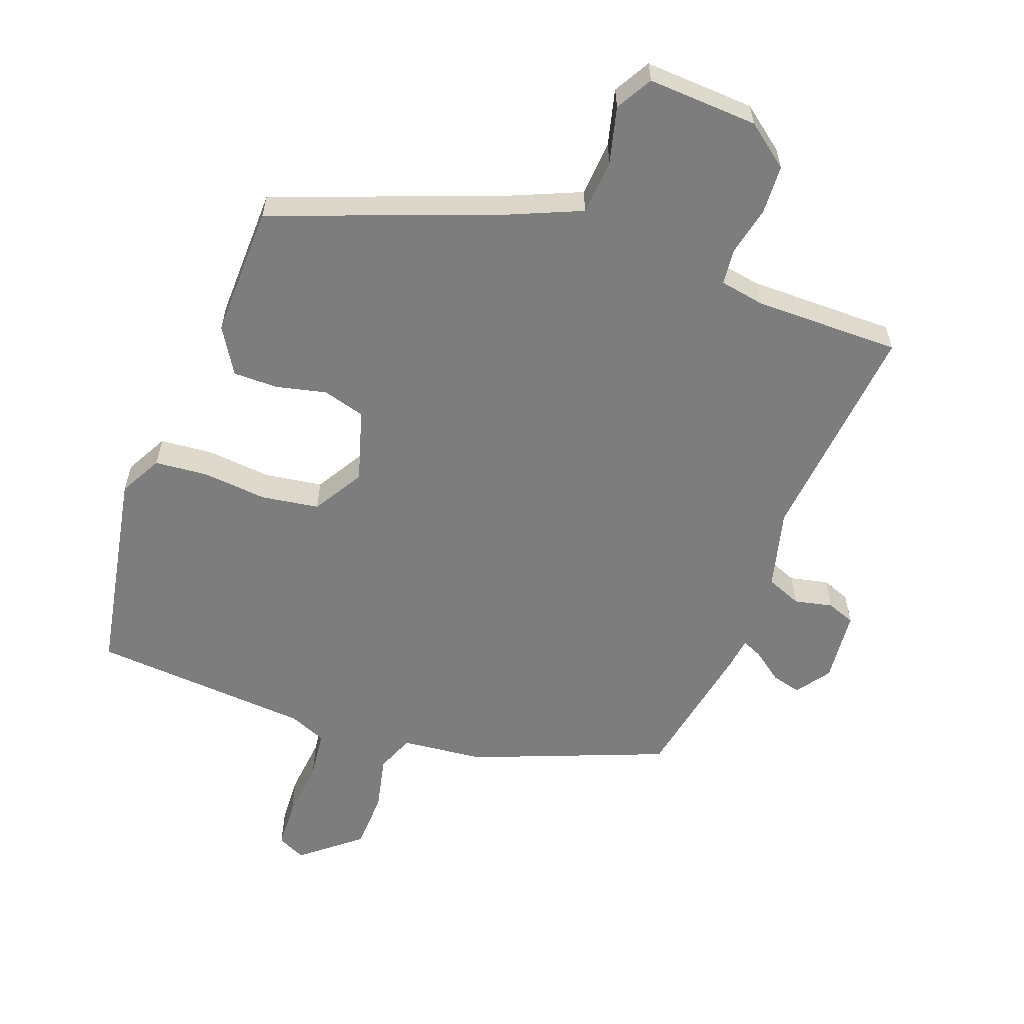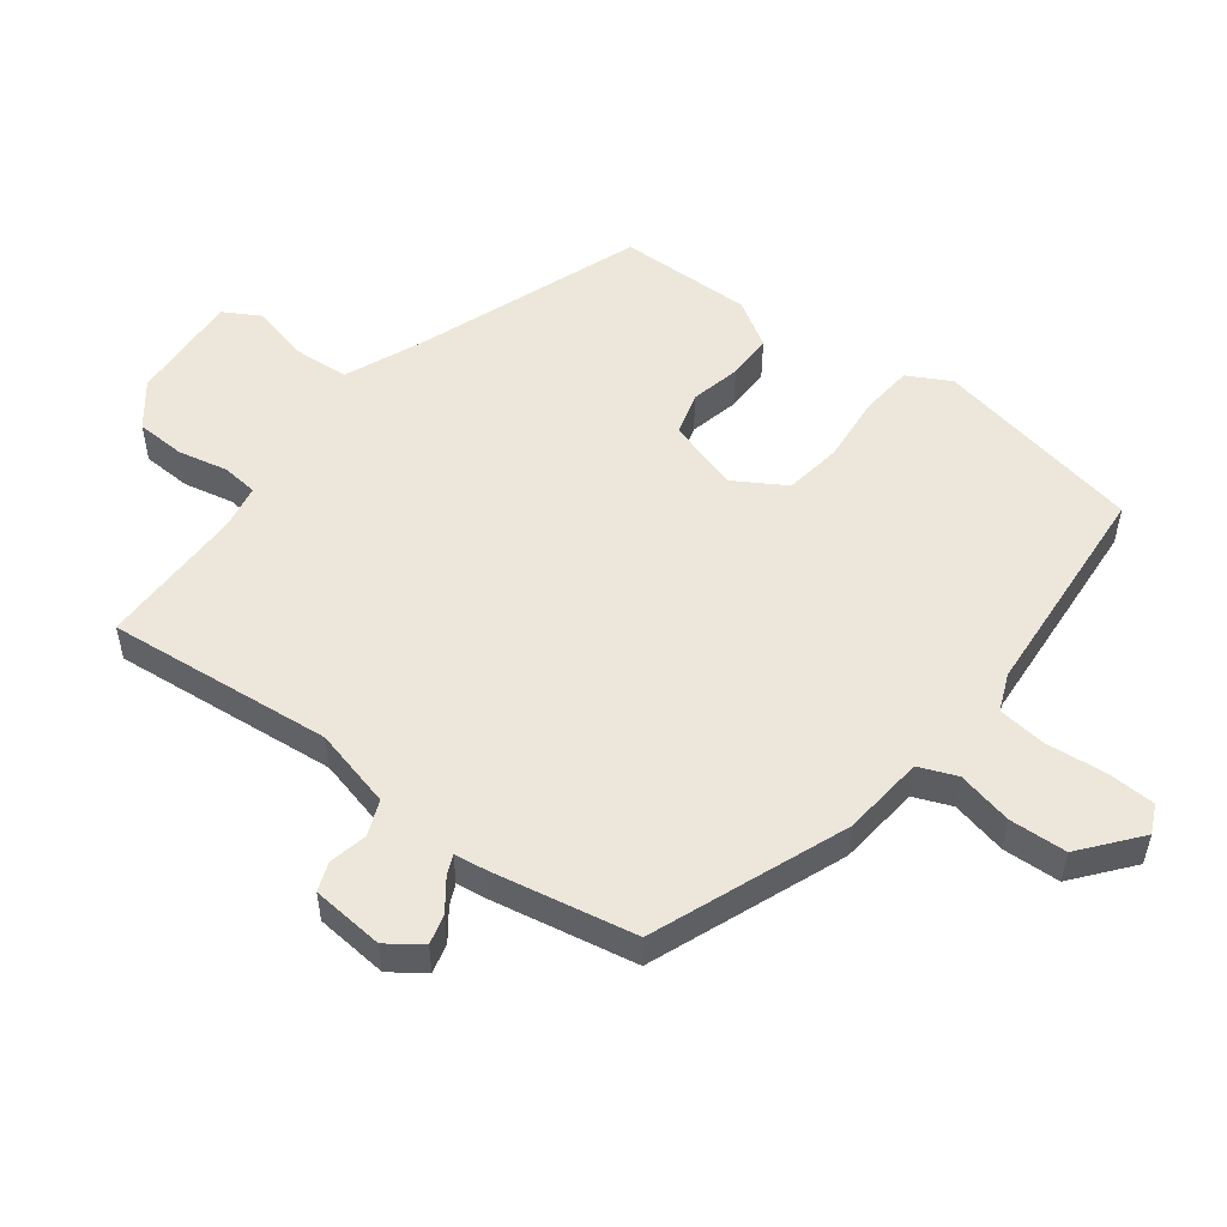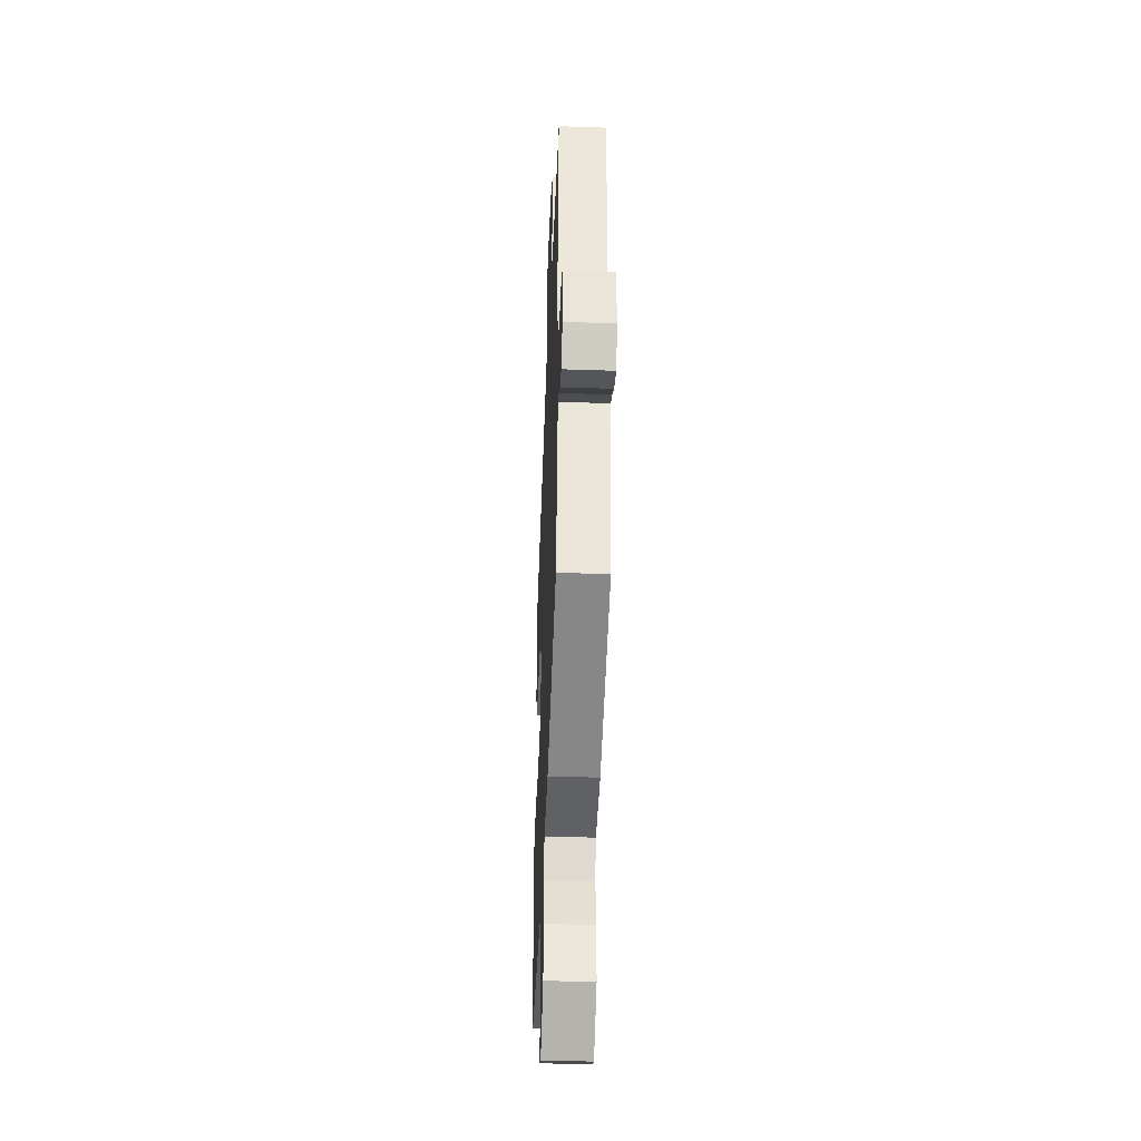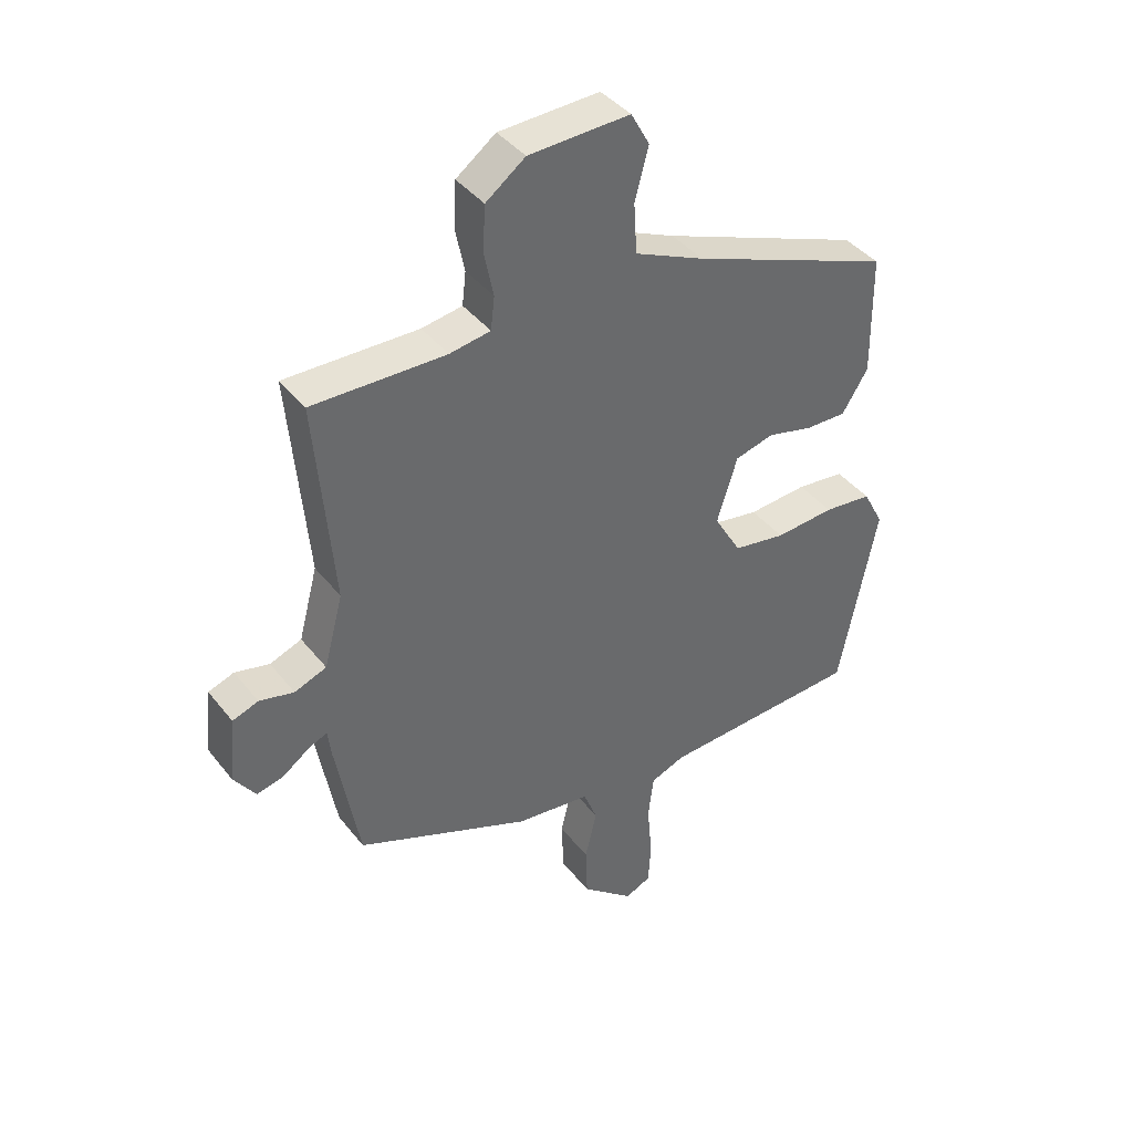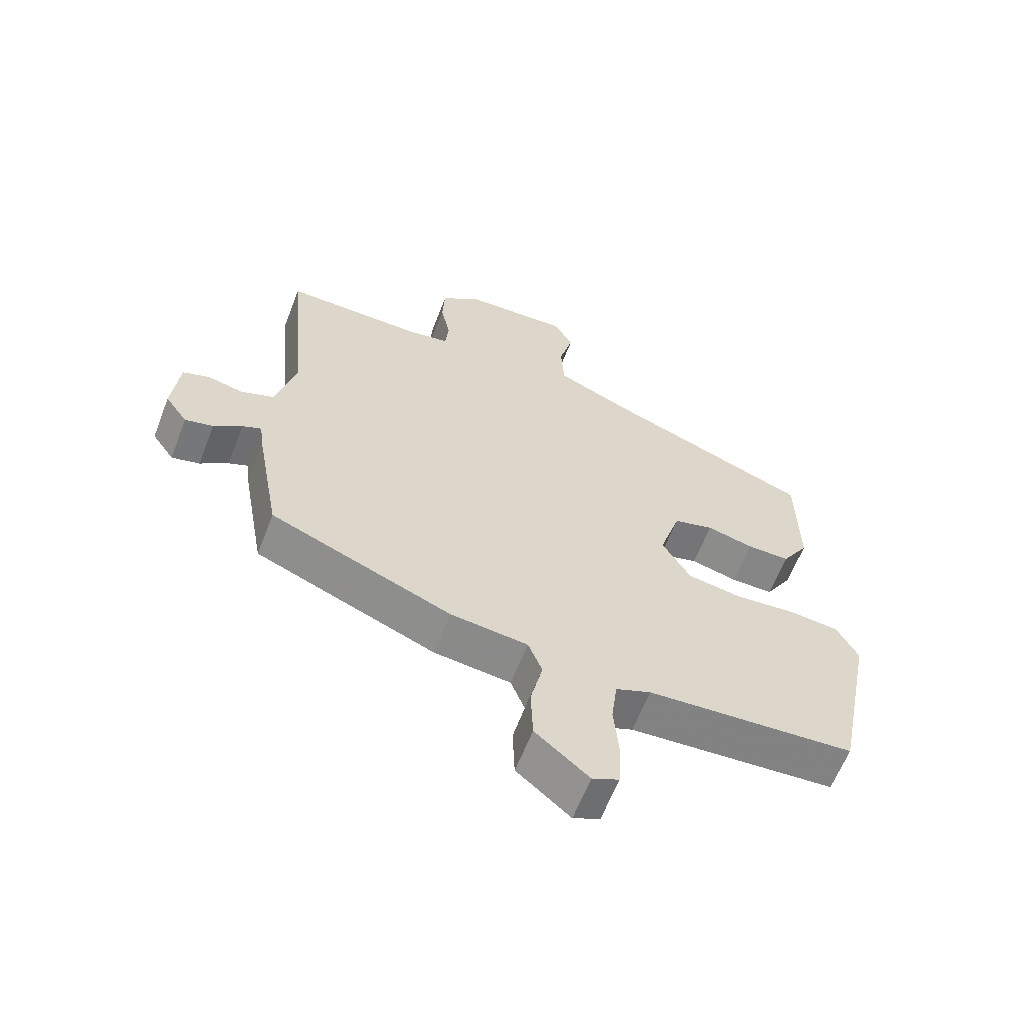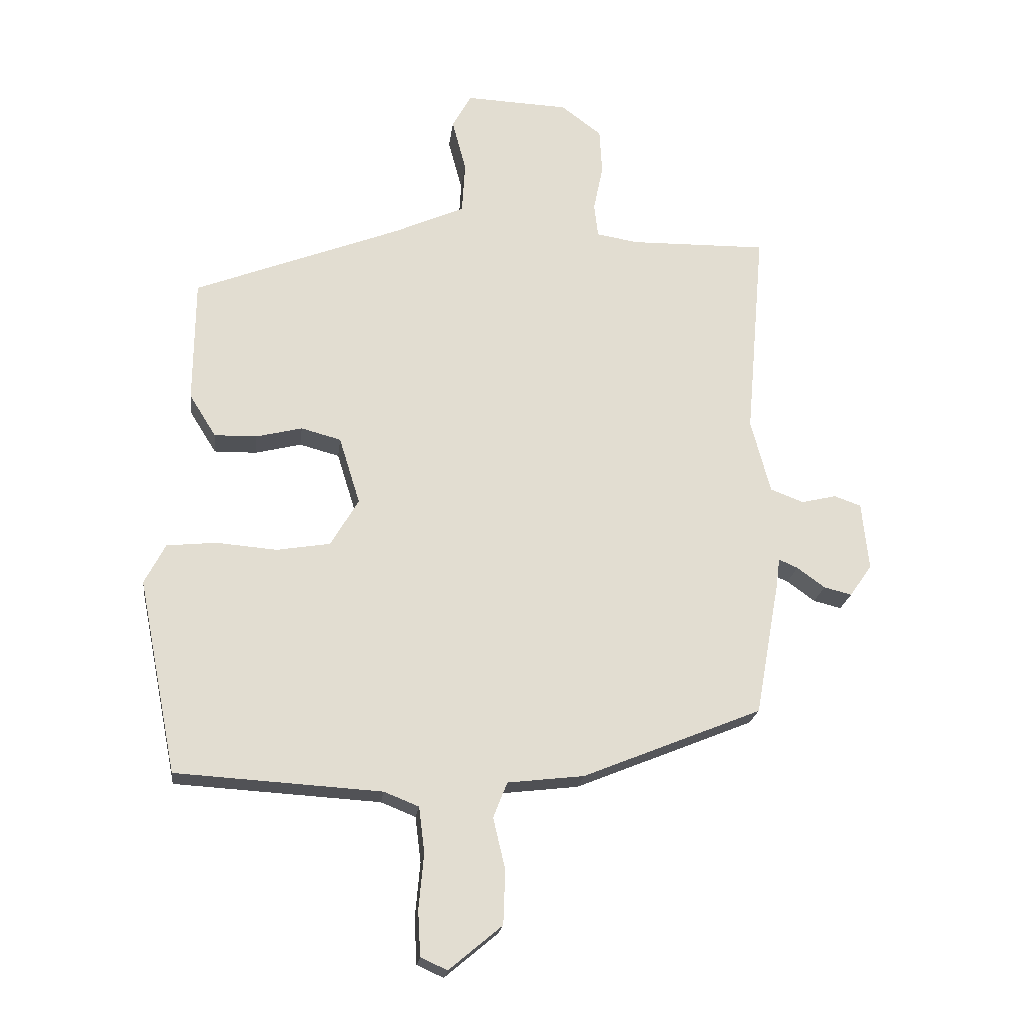
<metadata>
{"format":"obj","ext":"obj","renderer":"f3d","projection":"perspective","resolution":1024,"background":"white","views":[{"elev":-59.2,"azim":-20.9,"up":"+Y"},{"elev":53.3,"azim":126.5,"up":"+Y"},{"elev":-40.1,"azim":87.6,"up":"+Z"},{"elev":40.4,"azim":145.7,"up":"+Z"},{"elev":-61.9,"azim":158.9,"up":"+Z"},{"elev":-20.8,"azim":-6.8,"up":"+Z"}]}
</metadata>
<code>
v -0.468 0.07 0.337
v -0.142 0.07 0.463
v -0.029 0.07 0.513
v -0.024 0.07 0.595
v -0.046 0.07 0.678
v -0.016 0.07 0.732
v 0.147 0.07 0.725
v 0.211 0.07 0.677
v 0.215 0.07 0.605
v 0.2 0.07 0.532
v 0.206 0.07 0.479
v 0.272 0.07 0.468
v 0.488 0.07 0.471
v 0.459 0.07 0.139
v 0.49 0.07 0.022
v 0.542 0.07 0.002
v 0.598 0.07 0.015
v 0.64 0.07 0
v 0.651 0.07 -0.107
v 0.616 0.07 -0.157
v 0.572 0.07 -0.146
v 0.528 0.07 -0.114
v 0.498 0.07 -0.101
v 0.492 0.07 -0.148
v 0.454 0.07 -0.359
v 0.171 0.07 -0.474
v 0.05 0.07 -0.488
v 0.028 0.07 -0.544
v 0.047 0.07 -0.625
v 0.044 0.07 -0.71
v -0.04 0.07 -0.78
v -0.082 0.07 -0.761
v -0.086 0.07 -0.69
v -0.078 0.07 -0.602
v -0.087 0.07 -0.53
v -0.142 0.07 -0.508
v -0.467 0.07 -0.488
v -0.528 0.07 -0.182
v -0.495 0.07 -0.119
v -0.417 0.07 -0.111
v -0.321 0.07 -0.119
v -0.236 0.07 -0.105
v -0.192 0.07 -0.03
v -0.225 0.07 0.076
v -0.288 0.07 0.093
v -0.361 0.07 0.075
v -0.428 0.07 0.074
v -0.47 0.07 0.141
v -0.468 0 0.337
v -0.142 0 0.463
v -0.029 0 0.513
v -0.024 0 0.595
v -0.046 0 0.678
v -0.016 0 0.732
v 0.147 0 0.725
v 0.211 0 0.677
v 0.215 0 0.605
v 0.2 0 0.532
v 0.206 0 0.479
v 0.272 0 0.468
v 0.488 0 0.471
v 0.459 0 0.139
v 0.49 0 0.022
v 0.542 0 0.002
v 0.598 0 0.015
v 0.64 0 0
v 0.651 0 -0.107
v 0.616 0 -0.157
v 0.572 0 -0.146
v 0.528 0 -0.114
v 0.498 0 -0.101
v 0.492 0 -0.148
v 0.454 0 -0.359
v 0.171 0 -0.474
v 0.05 0 -0.488
v 0.028 0 -0.544
v 0.047 0 -0.625
v 0.044 0 -0.71
v -0.04 0 -0.78
v -0.082 0 -0.761
v -0.086 0 -0.69
v -0.078 0 -0.602
v -0.087 0 -0.53
v -0.142 0 -0.508
v -0.467 0 -0.488
v -0.528 0 -0.182
v -0.495 0 -0.119
v -0.417 0 -0.111
v -0.321 0 -0.119
v -0.236 0 -0.105
v -0.192 0 -0.03
v -0.225 0 0.076
v -0.288 0 0.093
v -0.361 0 0.075
v -0.428 0 0.074
v -0.47 0 0.141
f 45 46 47 48
f 45 48 1 2
f 44 45 2 3
f 43 44 3
f 38 39 40 41
f 36 37 38 41
f 35 36 41 42
f 31 32 33 34
f 31 34 35
f 28 29 30 31
f 28 31 35
f 27 28 35 42
f 23 24 25 26
f 23 26 27 42
f 19 20 21 22
f 19 22 23
f 16 17 18 19
f 15 16 19 23
f 14 15 23 42
f 12 13 14 42
f 7 8 9 10
f 7 10 11
f 4 5 6 7
f 3 4 7 11
f 43 3 11 12
f 12 42 43
f 96 95 94 93
f 50 49 96 93
f 51 50 93 92
f 51 92 91
f 89 88 87 86
f 89 86 85 84
f 90 89 84 83
f 82 81 80 79
f 83 82 79
f 79 78 77 76
f 83 79 76
f 90 83 76 75
f 74 73 72 71
f 90 75 74 71
f 70 69 68 67
f 71 70 67
f 67 66 65 64
f 71 67 64 63
f 90 71 63 62
f 90 62 61 60
f 58 57 56 55
f 59 58 55
f 55 54 53 52
f 59 55 52 51
f 60 59 51 91
f 91 90 60
f 1 49 50 2
f 2 50 51 3
f 3 51 52 4
f 4 52 53 5
f 5 53 54 6
f 6 54 55 7
f 7 55 56 8
f 8 56 57 9
f 9 57 58 10
f 10 58 59 11
f 11 59 60 12
f 12 60 61 13
f 13 61 62 14
f 14 62 63 15
f 15 63 64 16
f 16 64 65 17
f 17 65 66 18
f 18 66 67 19
f 19 67 68 20
f 20 68 69 21
f 21 69 70 22
f 22 70 71 23
f 23 71 72 24
f 24 72 73 25
f 25 73 74 26
f 26 74 75 27
f 27 75 76 28
f 28 76 77 29
f 29 77 78 30
f 30 78 79 31
f 31 79 80 32
f 32 80 81 33
f 33 81 82 34
f 34 82 83 35
f 35 83 84 36
f 36 84 85 37
f 37 85 86 38
f 38 86 87 39
f 39 87 88 40
f 40 88 89 41
f 41 89 90 42
f 42 90 91 43
f 43 91 92 44
f 44 92 93 45
f 45 93 94 46
f 46 94 95 47
f 47 95 96 48
f 48 96 49 1

</code>
